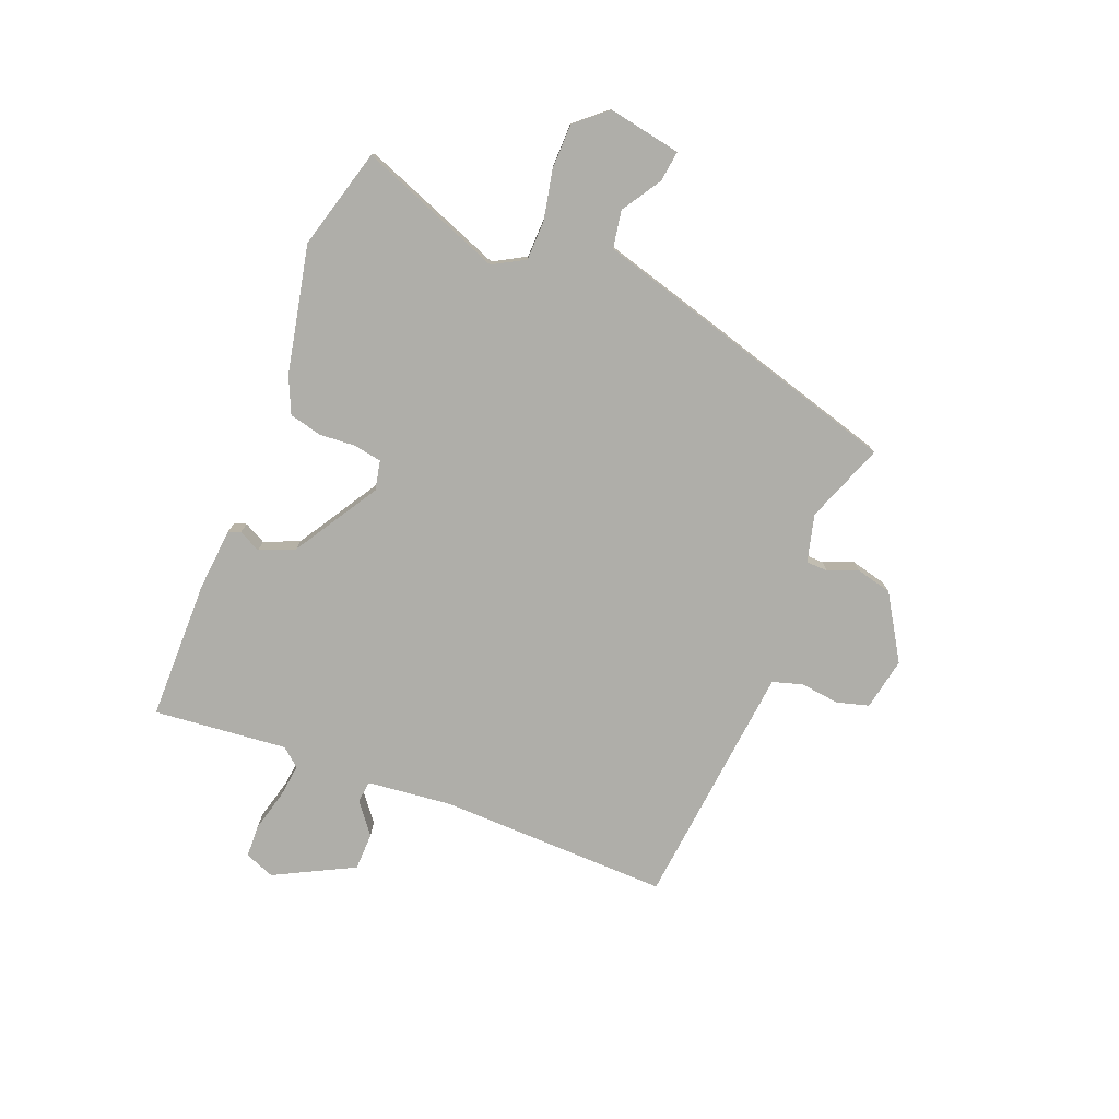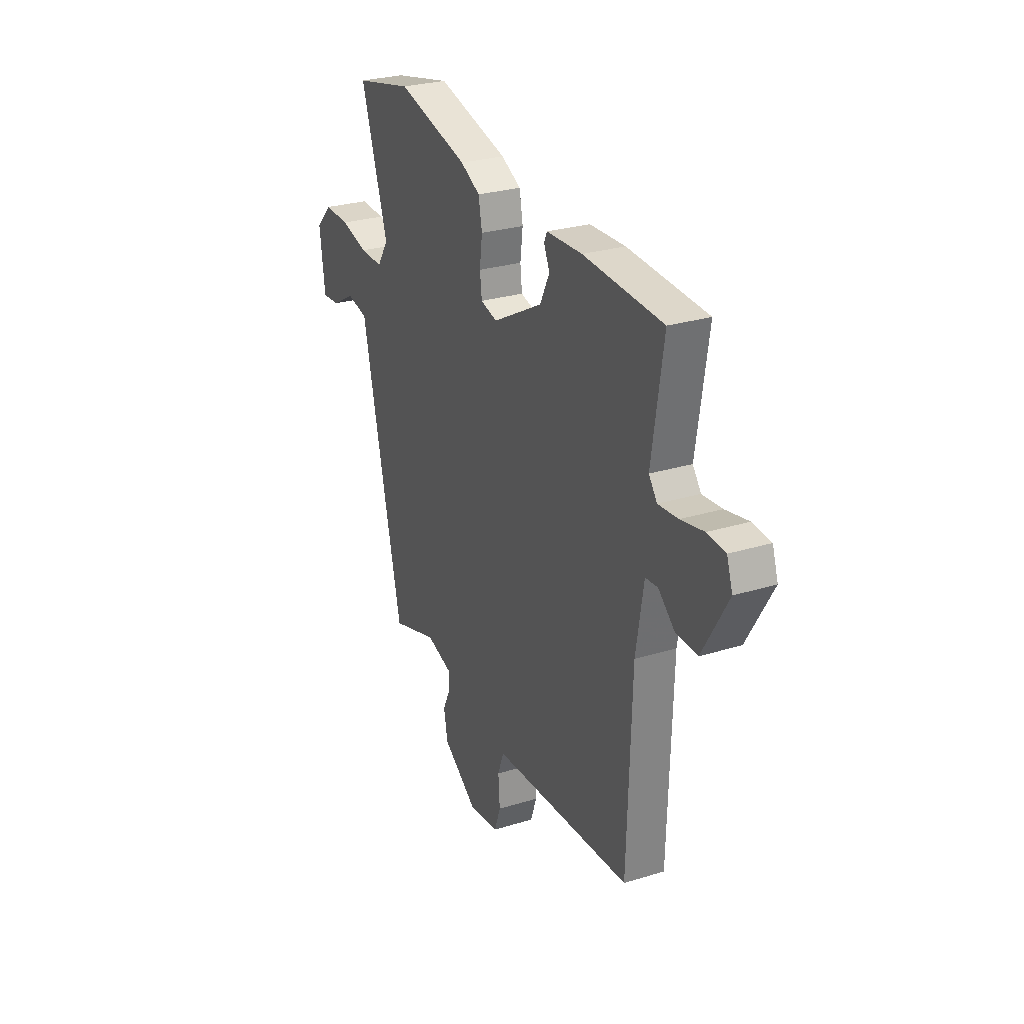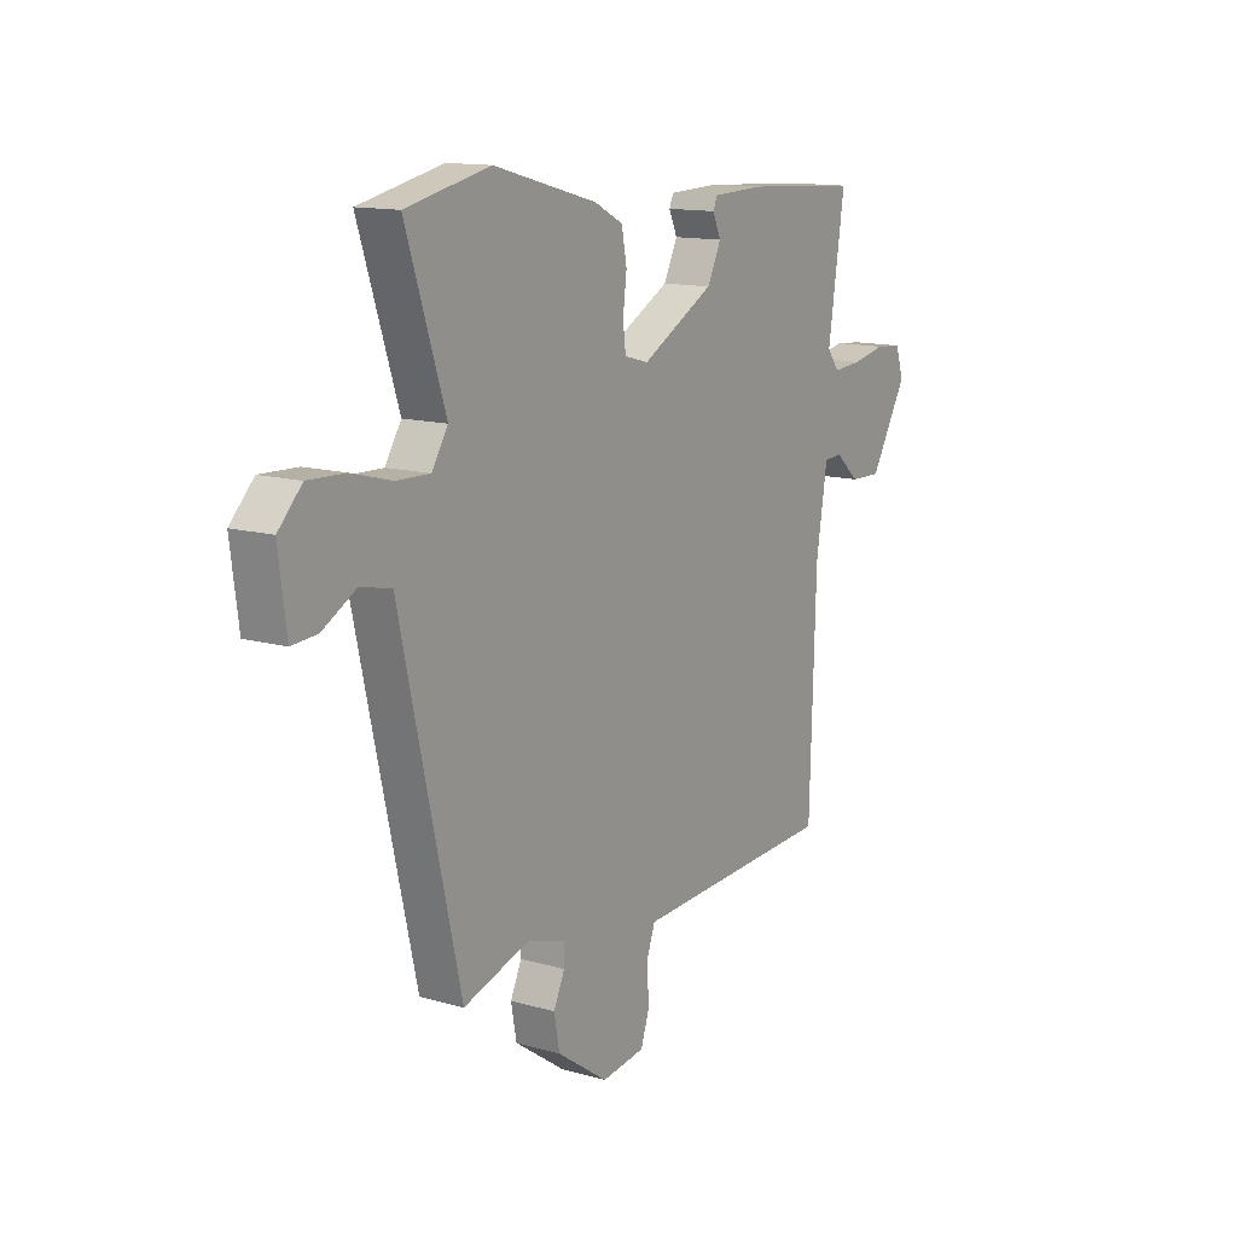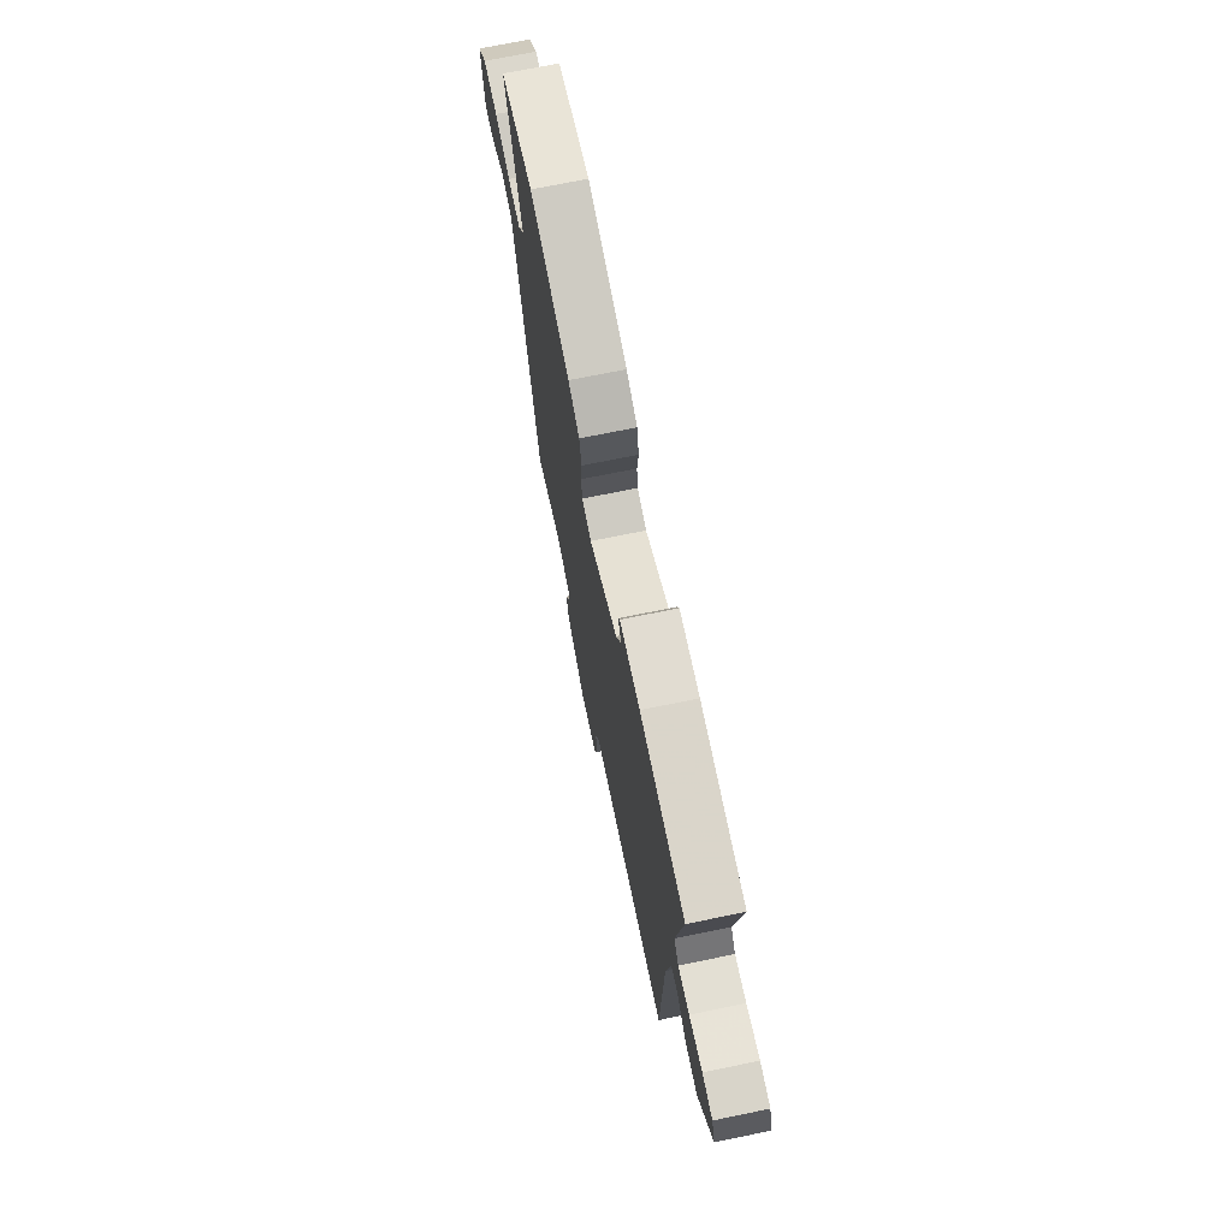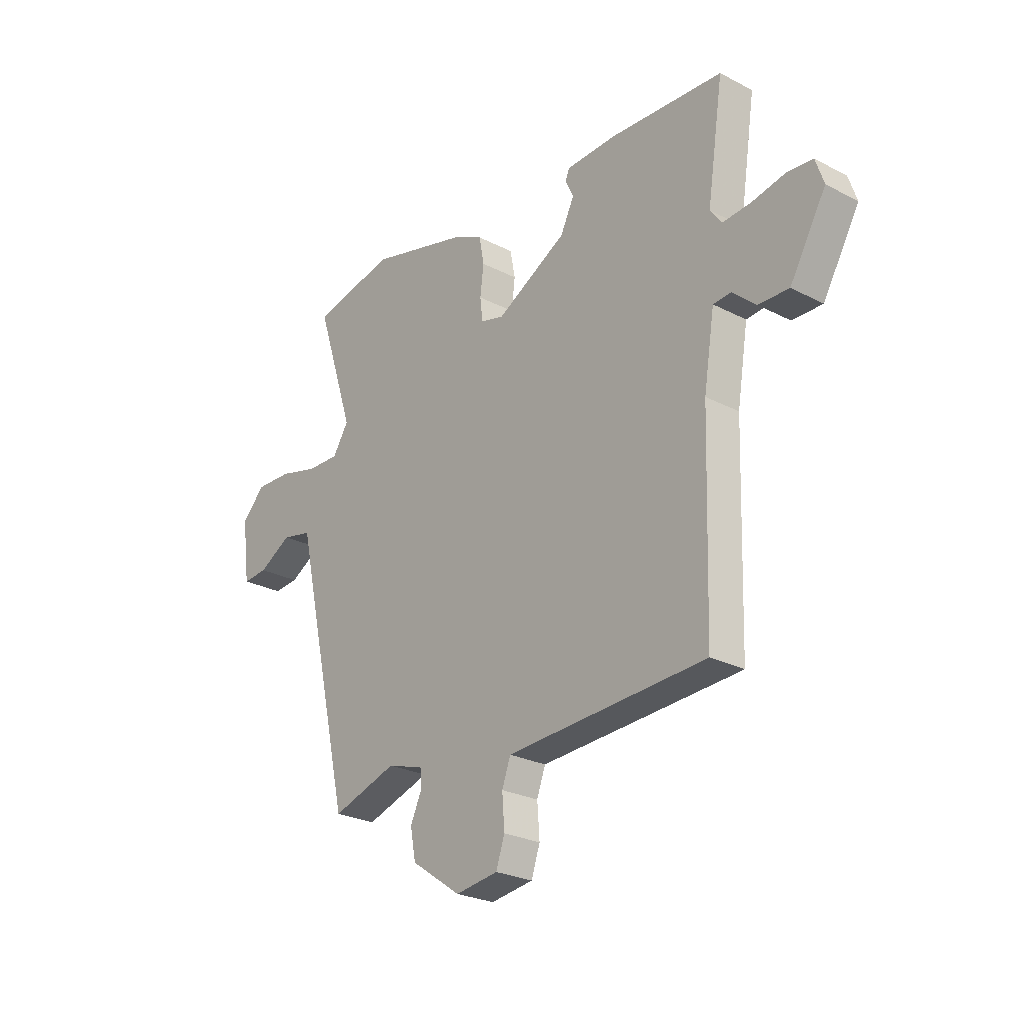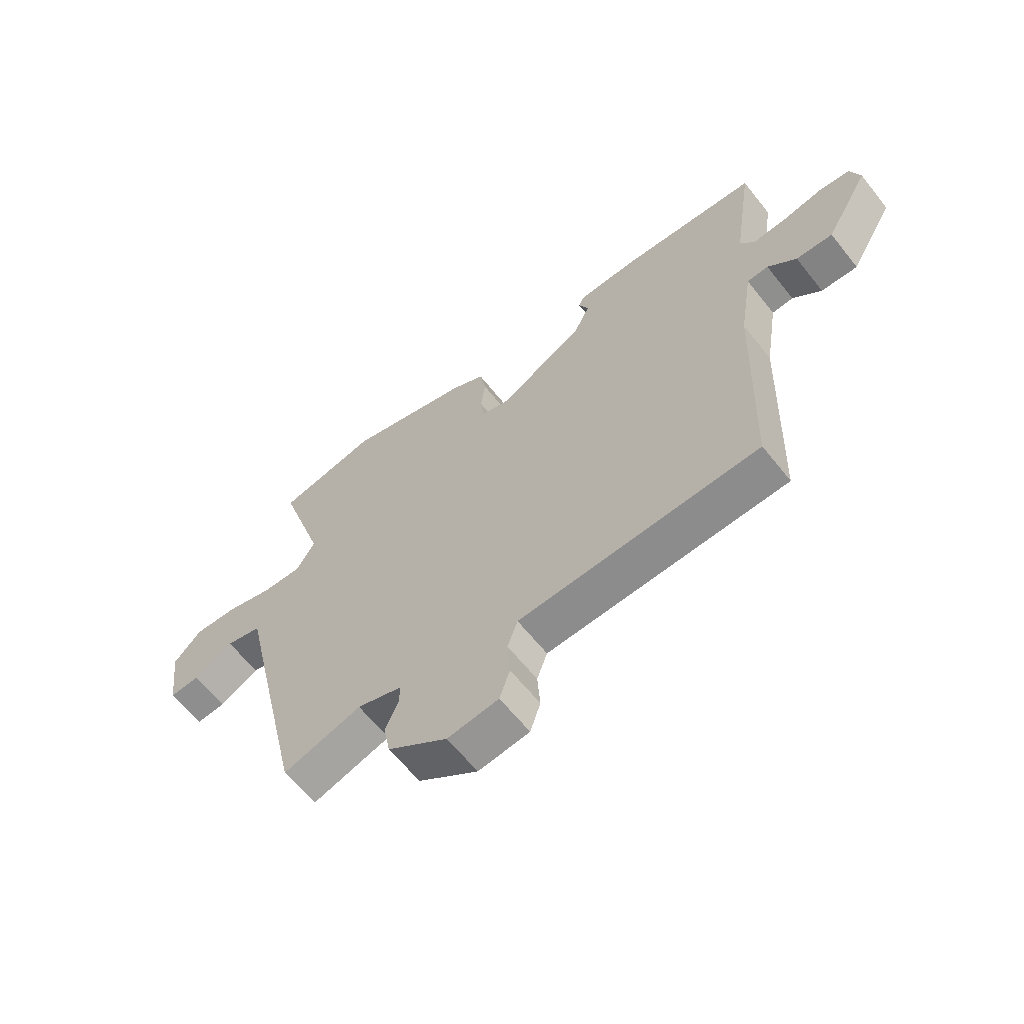
<metadata>
{"format":"obj","ext":"obj","renderer":"f3d","projection":"perspective","resolution":1024,"background":"white","views":[{"elev":-77.5,"azim":65.3,"up":"+Y"},{"elev":27.4,"azim":-115.4,"up":"+Z"},{"elev":13.3,"azim":122.9,"up":"+Z"},{"elev":71.1,"azim":-101.6,"up":"+Z"},{"elev":-25.7,"azim":-129.6,"up":"+Z"},{"elev":-62.2,"azim":-141.7,"up":"+Z"}]}
</metadata>
<code>
v 0.44 0.07 -0.516
v 0.296 0.07 -0.47
v 0.213 0.07 -0.496
v 0.214 0.07 -0.535
v 0.238 0.07 -0.587
v 0.226 0.07 -0.651
v 0.116 0.07 -0.727
v 0.022 0.07 -0.714
v 0.003 0.07 -0.658
v 0.008 0.07 -0.588
v -0.011 0.07 -0.536
v -0.104 0.07 -0.531
v -0.451 0.07 -0.513
v -0.464 0.07 -0.102
v -0.488 0.07 0.046
v -0.527 0.07 0.049
v -0.579 0.07 0.003
v -0.646 0.07 0.001
v -0.726 0.07 0.138
v -0.708 0.07 0.192
v -0.651 0.07 0.197
v -0.578 0.07 0.182
v -0.516 0.07 0.177
v -0.49 0.07 0.212
v -0.526 0.07 0.448
v -0.277 0.07 0.463
v -0.165 0.07 0.459
v -0.156 0.07 0.438
v -0.174 0.07 0.398
v -0.144 0.07 0.337
v 0.012 0.07 0.252
v 0.064 0.07 0.266
v 0.07 0.07 0.316
v 0.062 0.07 0.38
v 0.073 0.07 0.439
v 0.135 0.07 0.471
v 0.359 0.07 0.531
v 0.541 0.07 0.491
v 0.456 0.07 0.231
v 0.491 0.07 0.176
v 0.563 0.07 0.178
v 0.649 0.07 0.201
v 0.729 0.07 0.204
v 0.78 0.07 0.151
v 0.763 0.07 0.02
v 0.708 0.07 0.024
v 0.635 0.07 0.065
v 0.569 0.07 0.05
v 0.531 0.07 -0.119
v 0.44 0 -0.516
v 0.296 0 -0.47
v 0.213 0 -0.496
v 0.214 0 -0.535
v 0.238 0 -0.587
v 0.226 0 -0.651
v 0.116 0 -0.727
v 0.022 0 -0.714
v 0.003 0 -0.658
v 0.008 0 -0.588
v -0.011 0 -0.536
v -0.104 0 -0.531
v -0.451 0 -0.513
v -0.464 0 -0.102
v -0.488 0 0.046
v -0.527 0 0.049
v -0.579 0 0.003
v -0.646 0 0.001
v -0.726 0 0.138
v -0.708 0 0.192
v -0.651 0 0.197
v -0.578 0 0.182
v -0.516 0 0.177
v -0.49 0 0.212
v -0.526 0 0.448
v -0.277 0 0.463
v -0.165 0 0.459
v -0.156 0 0.438
v -0.174 0 0.398
v -0.144 0 0.337
v 0.012 0 0.252
v 0.064 0 0.266
v 0.07 0 0.316
v 0.062 0 0.38
v 0.073 0 0.439
v 0.135 0 0.471
v 0.359 0 0.531
v 0.541 0 0.491
v 0.456 0 0.231
v 0.491 0 0.176
v 0.563 0 0.178
v 0.649 0 0.201
v 0.729 0 0.204
v 0.78 0 0.151
v 0.763 0 0.02
v 0.708 0 0.024
v 0.635 0 0.065
v 0.569 0 0.05
v 0.531 0 -0.119
f 48 49 1 2
f 44 45 46 47
f 44 47 48
f 41 42 43 44
f 40 41 44 48
f 39 40 48 2
f 37 38 39
f 33 34 35 36
f 32 33 36 37
f 26 27 28 29
f 24 25 26 29
f 23 24 29 30
f 19 20 21 22
f 19 22 23
f 16 17 18 19
f 15 16 19 23
f 12 13 14
f 11 12 14 15
f 7 8 9 10
f 7 10 11
f 4 5 6 7
f 3 4 7 11
f 32 37 39 2
f 15 23 30 31
f 11 15 31 32
f 2 3 11 32
f 51 50 98 97
f 96 95 94 93
f 97 96 93
f 93 92 91 90
f 97 93 90 89
f 51 97 89 88
f 88 87 86
f 85 84 83 82
f 86 85 82 81
f 78 77 76 75
f 78 75 74 73
f 79 78 73 72
f 71 70 69 68
f 72 71 68
f 68 67 66 65
f 72 68 65 64
f 63 62 61
f 64 63 61 60
f 59 58 57 56
f 60 59 56
f 56 55 54 53
f 60 56 53 52
f 51 88 86 81
f 80 79 72 64
f 81 80 64 60
f 81 60 52 51
f 1 50 51 2
f 2 51 52 3
f 3 52 53 4
f 4 53 54 5
f 5 54 55 6
f 6 55 56 7
f 7 56 57 8
f 8 57 58 9
f 9 58 59 10
f 10 59 60 11
f 11 60 61 12
f 12 61 62 13
f 13 62 63 14
f 14 63 64 15
f 15 64 65 16
f 16 65 66 17
f 17 66 67 18
f 18 67 68 19
f 19 68 69 20
f 20 69 70 21
f 21 70 71 22
f 22 71 72 23
f 23 72 73 24
f 24 73 74 25
f 25 74 75 26
f 26 75 76 27
f 27 76 77 28
f 28 77 78 29
f 29 78 79 30
f 30 79 80 31
f 31 80 81 32
f 32 81 82 33
f 33 82 83 34
f 34 83 84 35
f 35 84 85 36
f 36 85 86 37
f 37 86 87 38
f 38 87 88 39
f 39 88 89 40
f 40 89 90 41
f 41 90 91 42
f 42 91 92 43
f 43 92 93 44
f 44 93 94 45
f 45 94 95 46
f 46 95 96 47
f 47 96 97 48
f 48 97 98 49
f 49 98 50 1

</code>
